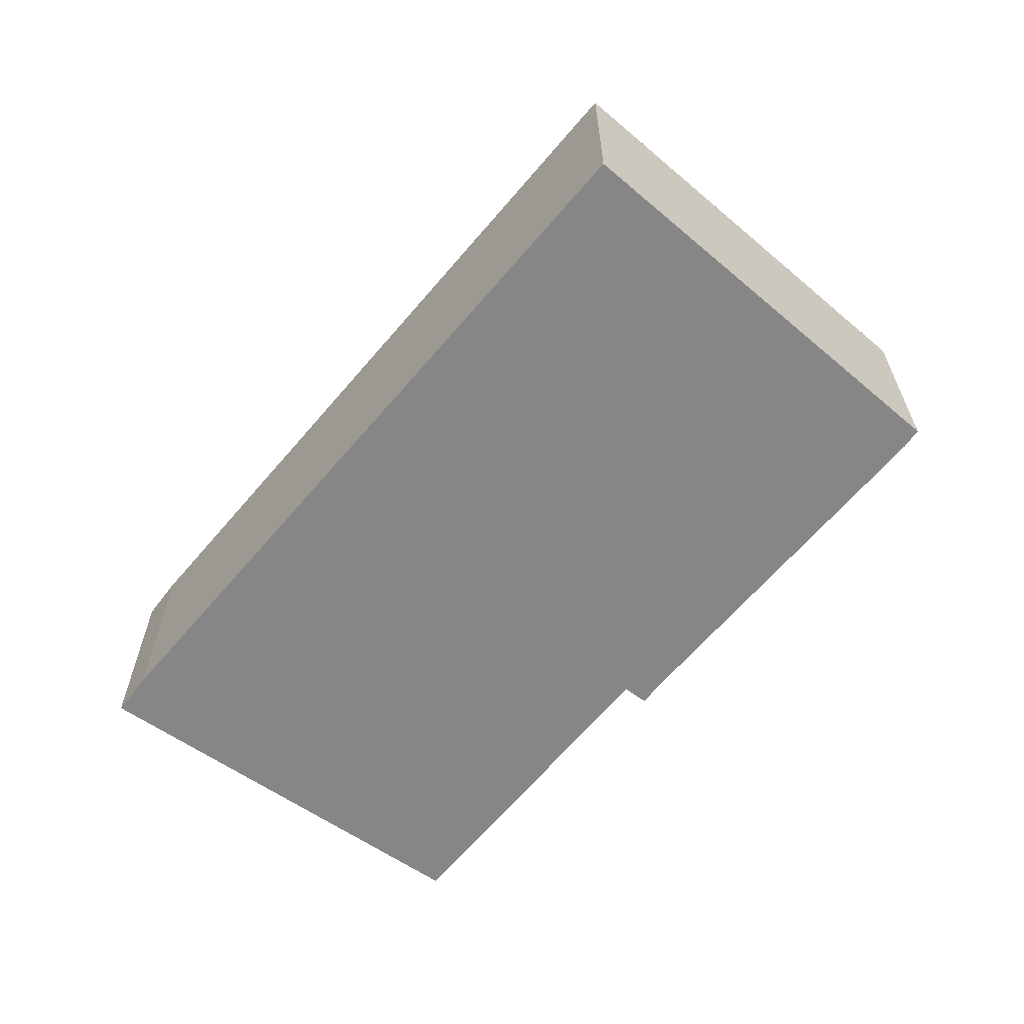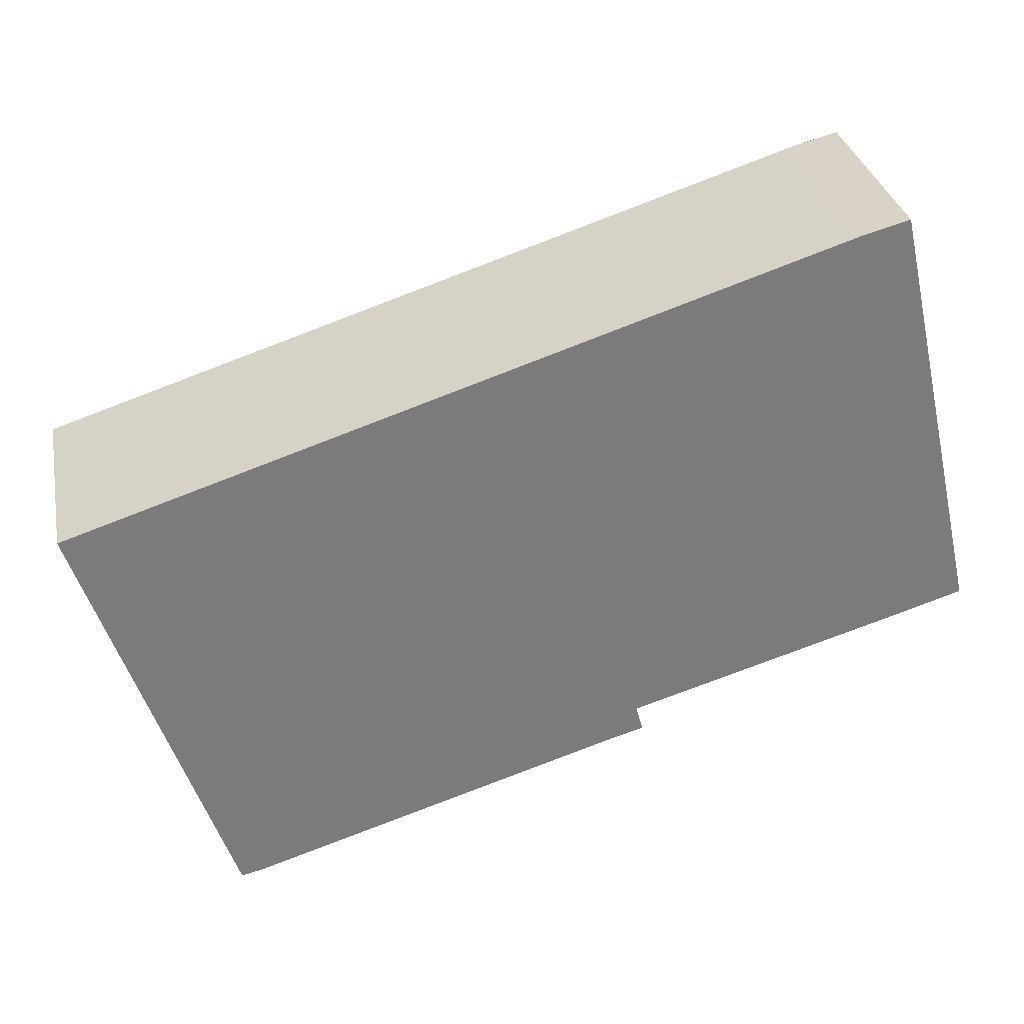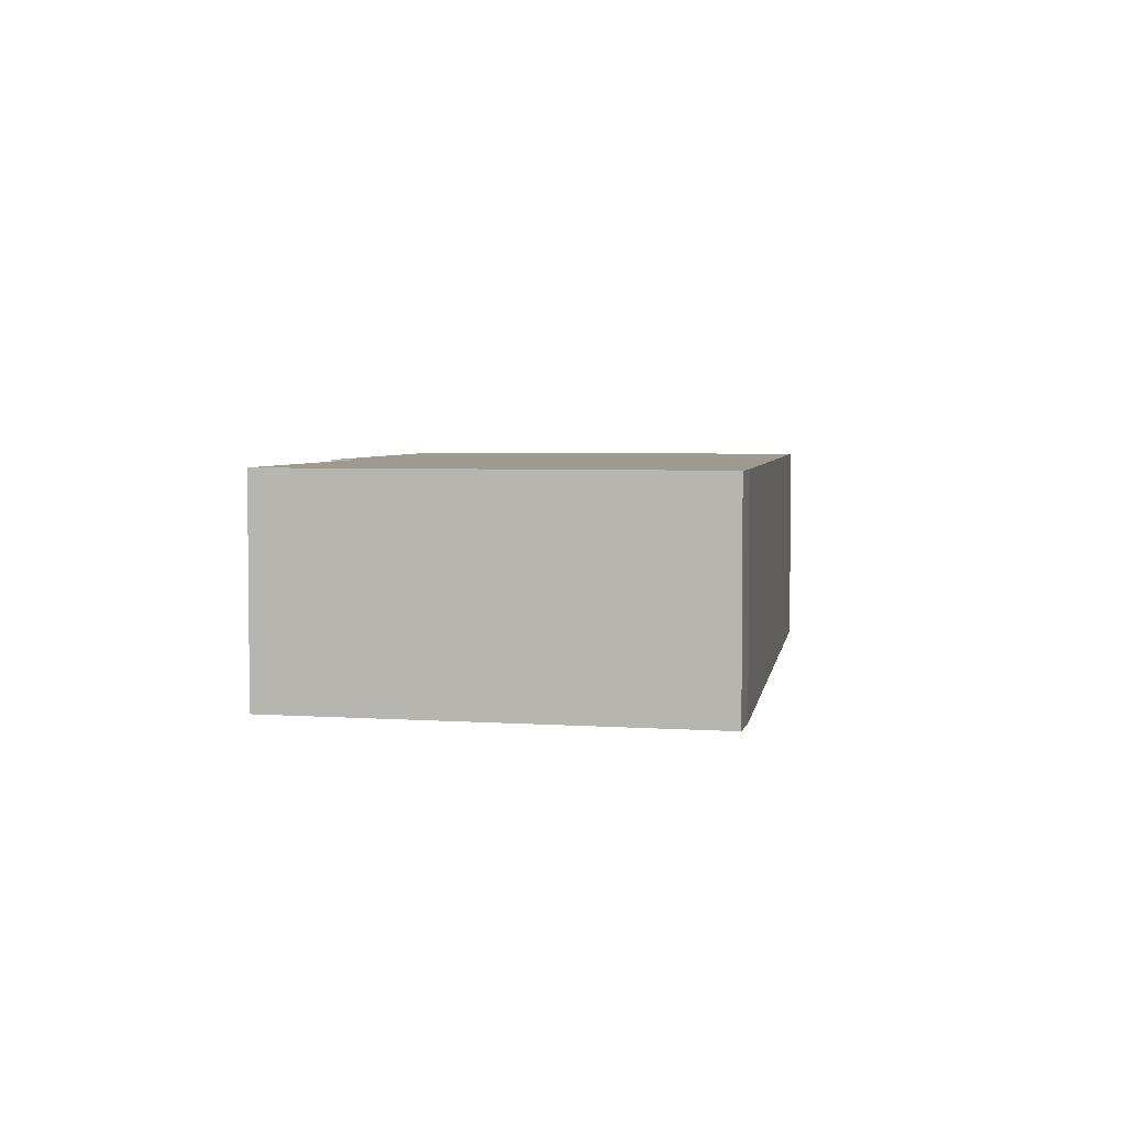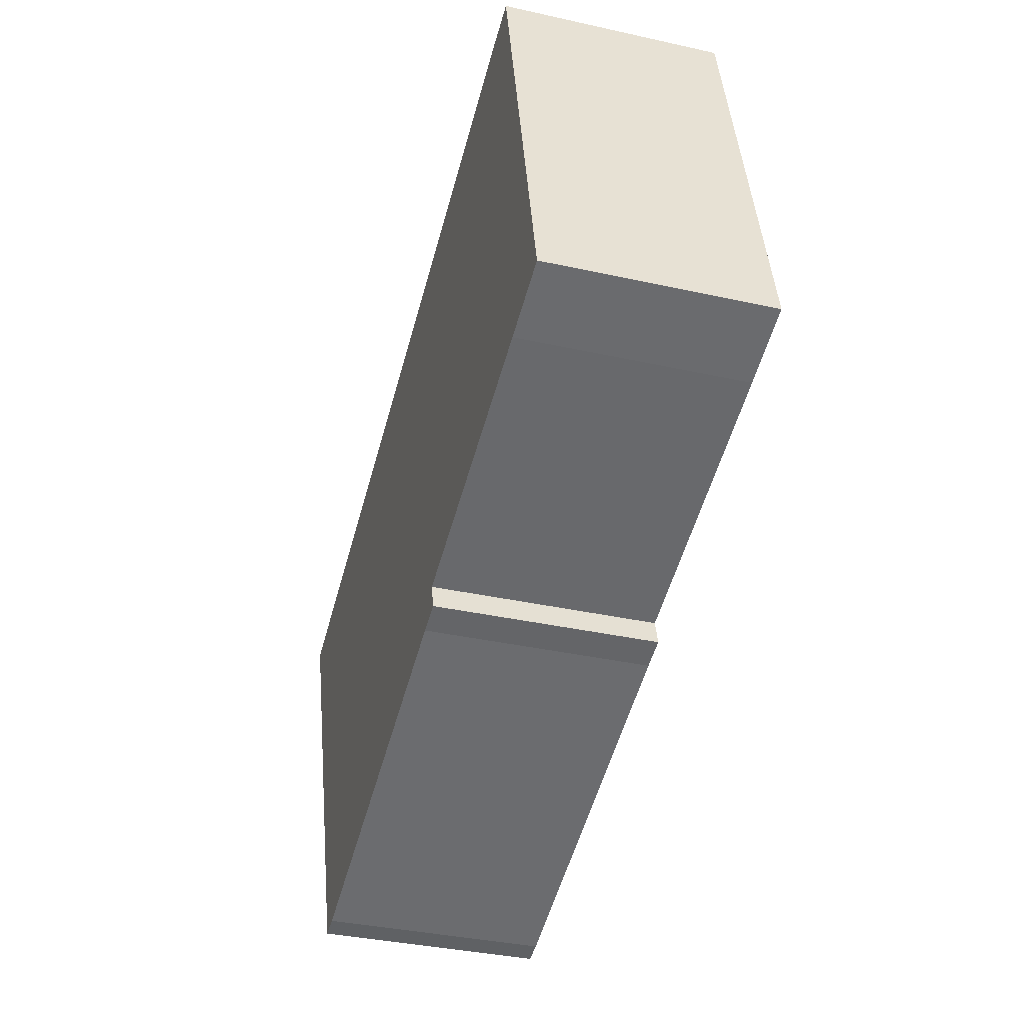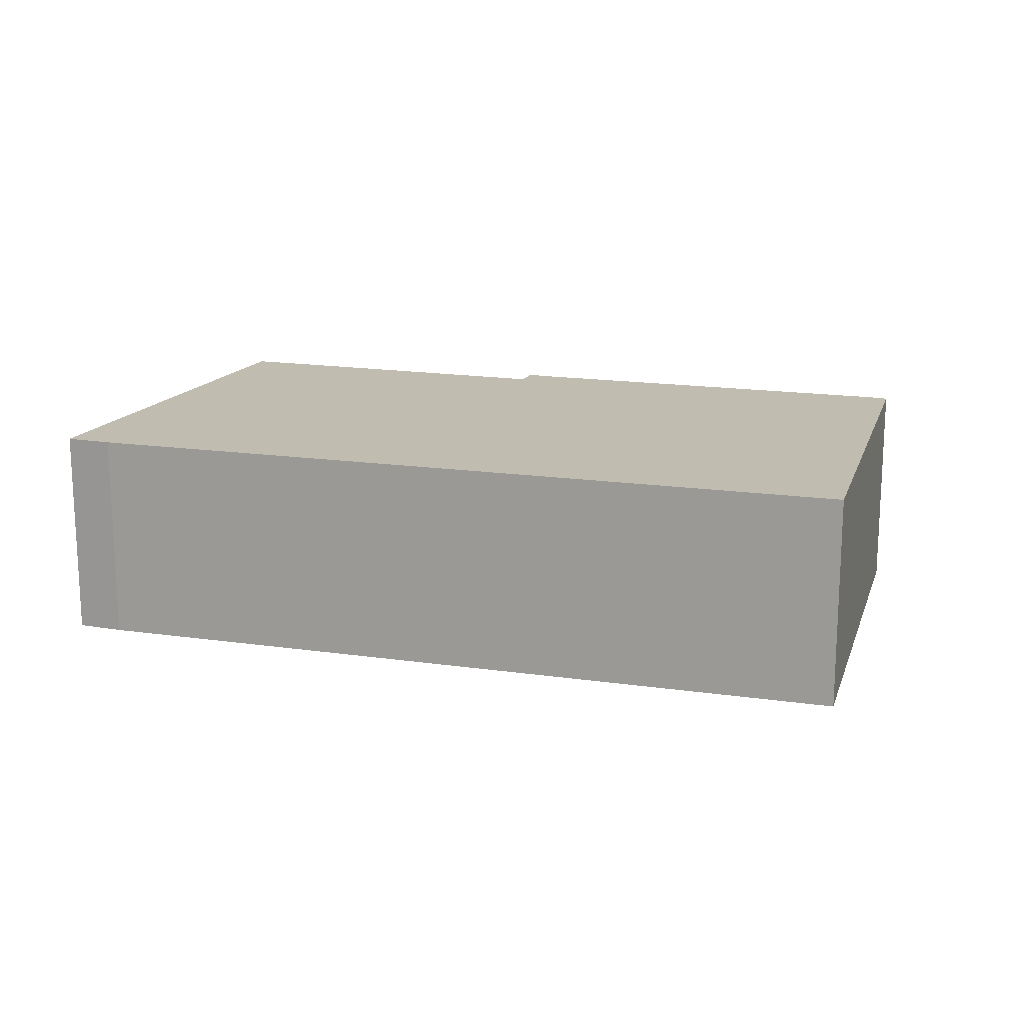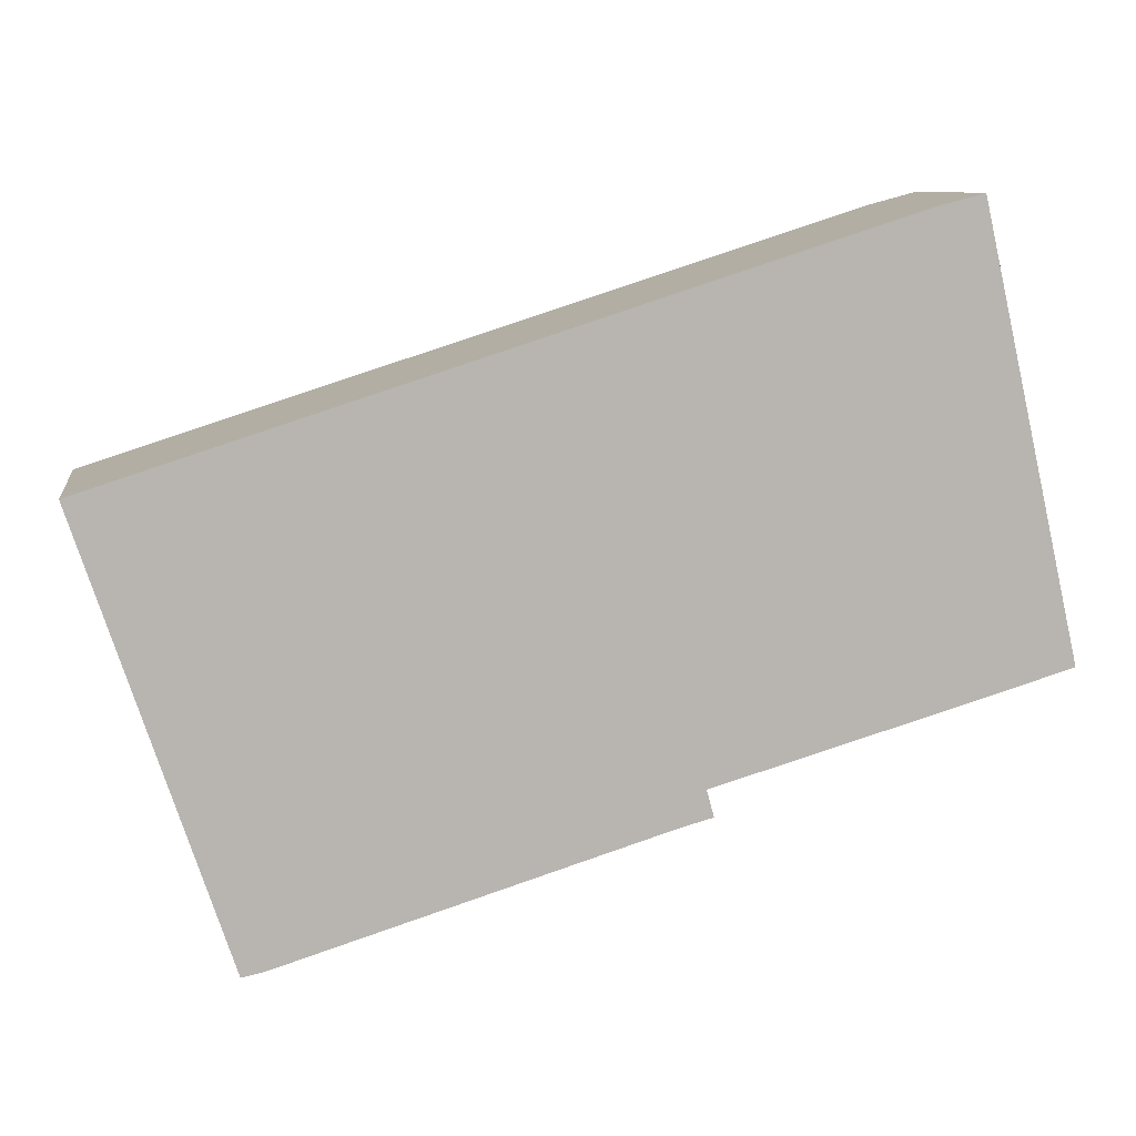
<metadata>
{"format":"obj","ext":"obj","renderer":"f3d","projection":"perspective","resolution":1024,"background":"white","views":[{"elev":-62.1,"azim":67.7,"up":"+Y"},{"elev":31.9,"azim":168.8,"up":"+Z"},{"elev":3.9,"azim":-63.6,"up":"+Y"},{"elev":-36.6,"azim":-106.1,"up":"+Z"},{"elev":16.5,"azim":34.2,"up":"+Y"},{"elev":9.1,"azim":171.7,"up":"+Z"}]}
</metadata>
<code>
v  1.583 2.794 5.396
v  0.458 2.794 2.031
v  1.238 2.794 5.487
v  1.83 2.794 5.33
v  11.6 2.794 2.198
v  0 2.794 1.711e-16
v  0.944 2.794 -0.291
v  4.389 2.794 -1.315
v  4.299 2.794 -1.648
v  4.677 2.794 -1.751
v  9.491 2.794 -3.256
v  9.762 2.794 -3.314
v  9.762 2.029e-16 -3.314
v  9.491 1.994e-16 -3.256
v  4.677 1.072e-16 -1.751
v  4.299 1.009e-16 -1.648
v  4.389 8.052e-17 -1.315
v  0.944 1.782e-17 -0.291
v  0 0 0
v  0.458 -1.244e-16 2.031
v  1.238 -3.36e-16 5.487
v  1.83 -3.264e-16 5.33
v  1.583 -3.304e-16 5.396
v  11.6 -1.346e-16 2.198
g defaultobject
f 1 2 3
f 2 1 4
f 2 4 5
f 2 5 6
f 6 5 7
f 7 5 8
f 8 5 9
f 9 5 10
f 10 5 11
f 11 5 12
f 13 11 12
f 11 13 14
f 14 10 11
f 10 14 15
f 15 9 10
f 9 15 16
f 17 7 8
f 7 17 18
f 7 18 6
f 6 18 19
f 16 8 9
f 8 16 17
f 19 2 6
f 2 19 3
f 3 19 20
f 3 20 21
f 21 1 3
f 1 21 4
f 4 21 22
f 22 21 23
f 22 5 4
f 5 22 24
f 24 12 5
f 12 24 13
f 20 23 21
f 23 20 22
f 22 20 24
f 24 20 19
f 24 19 18
f 24 18 17
f 24 17 16
f 24 16 15
f 24 15 14
f 24 14 13

</code>
